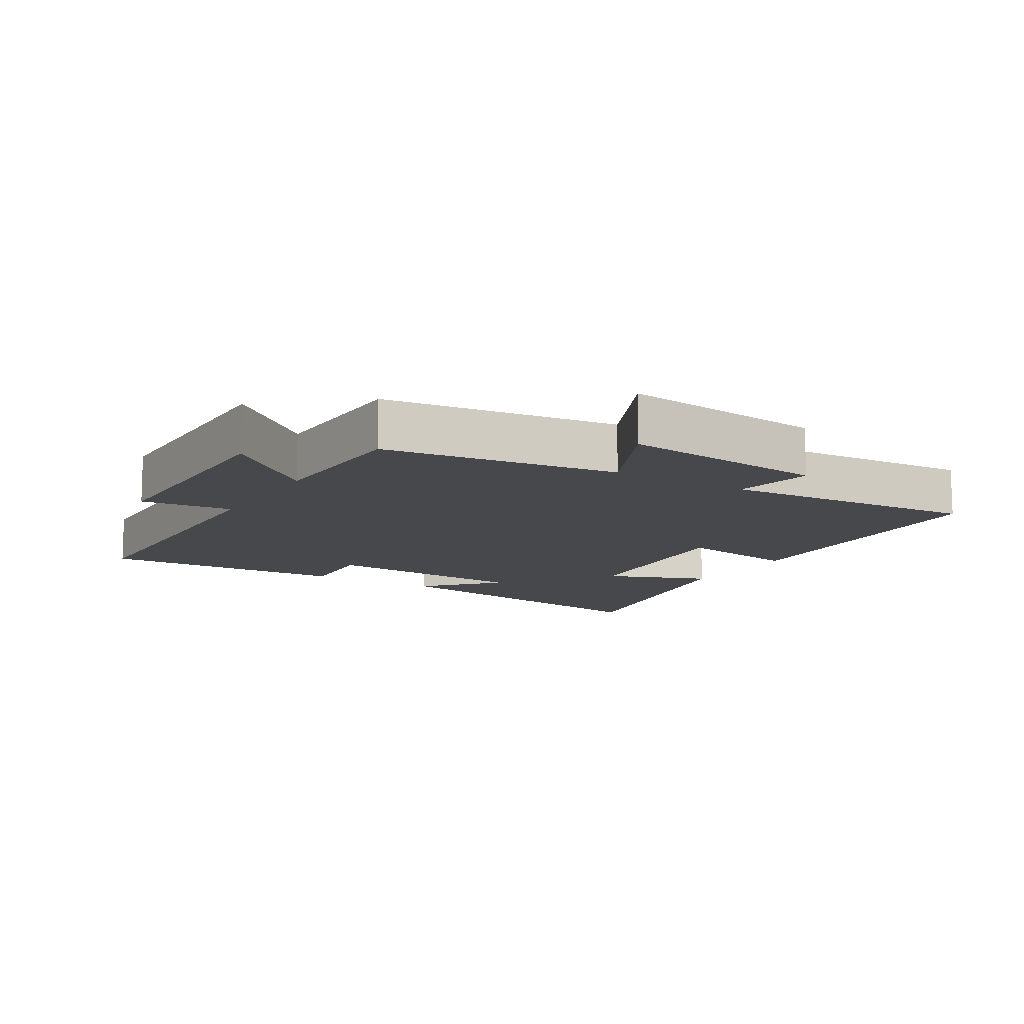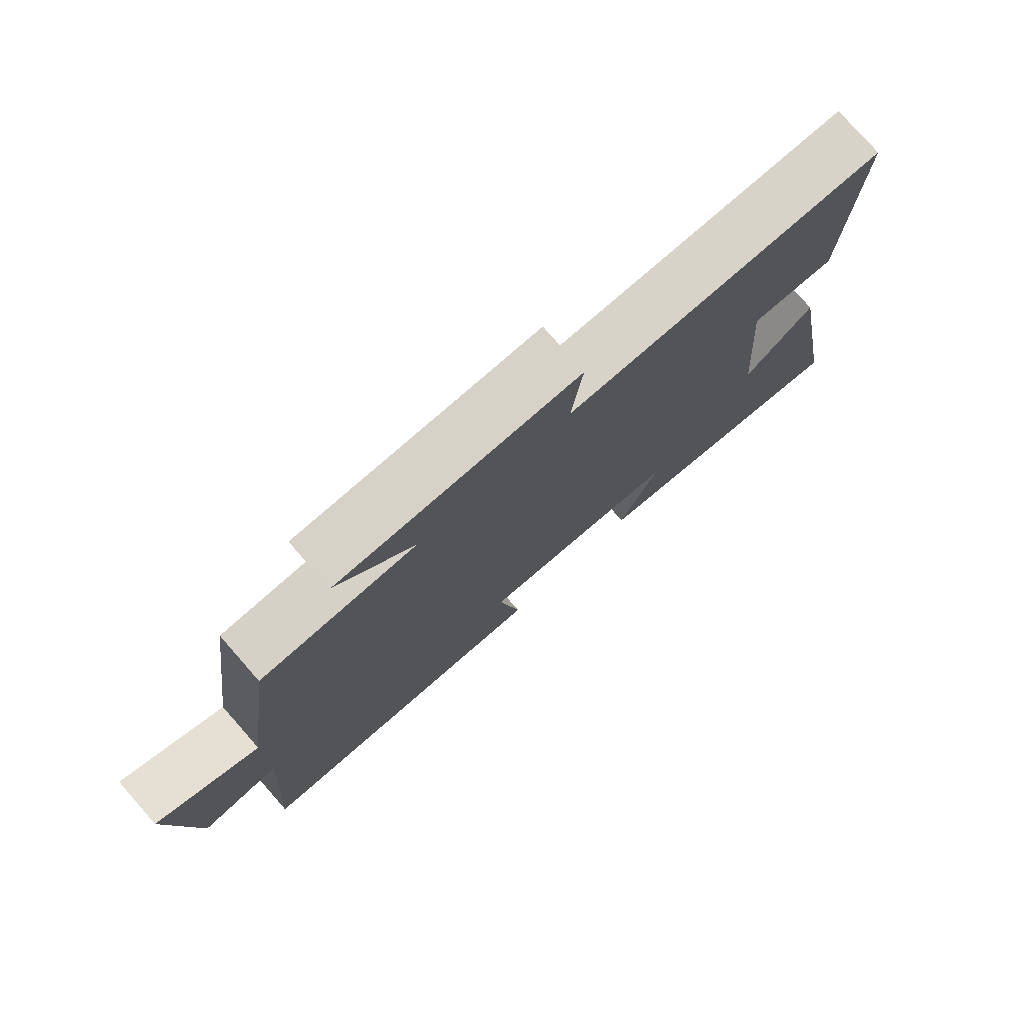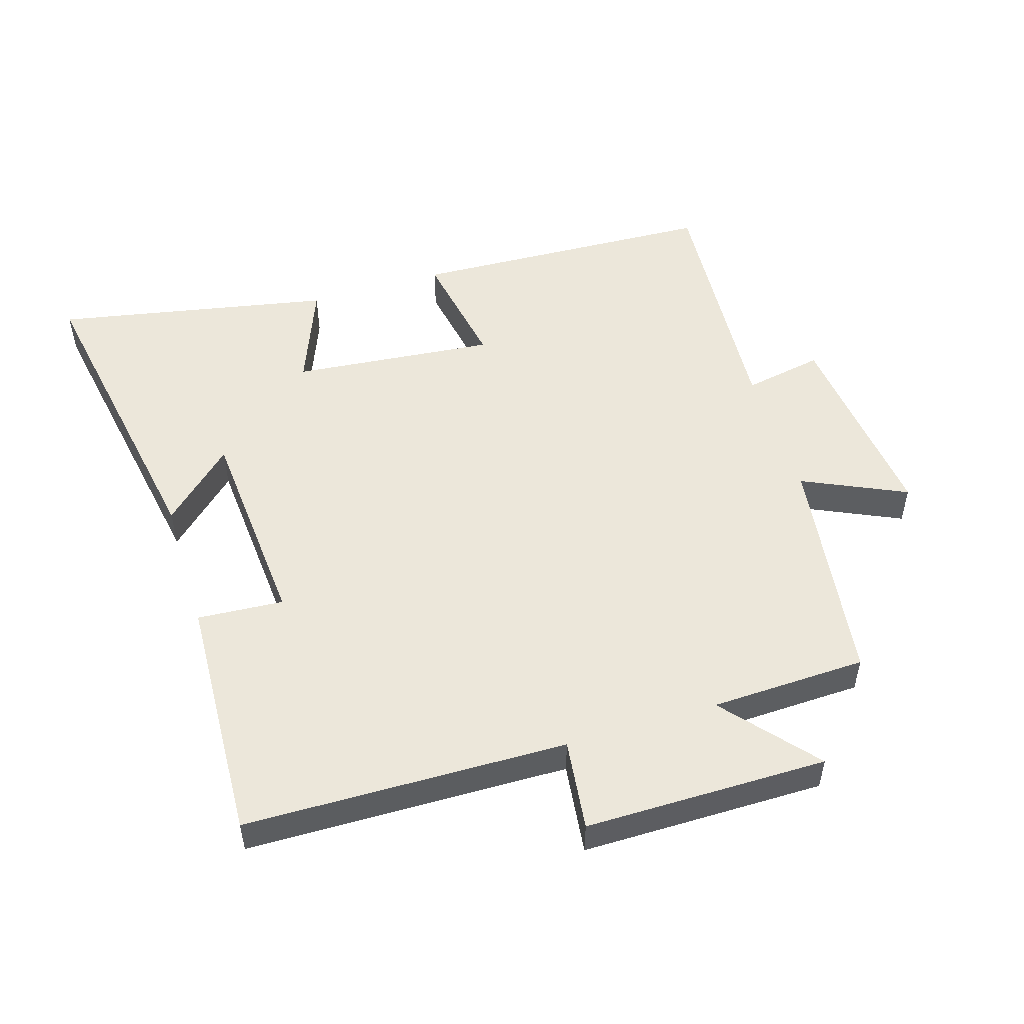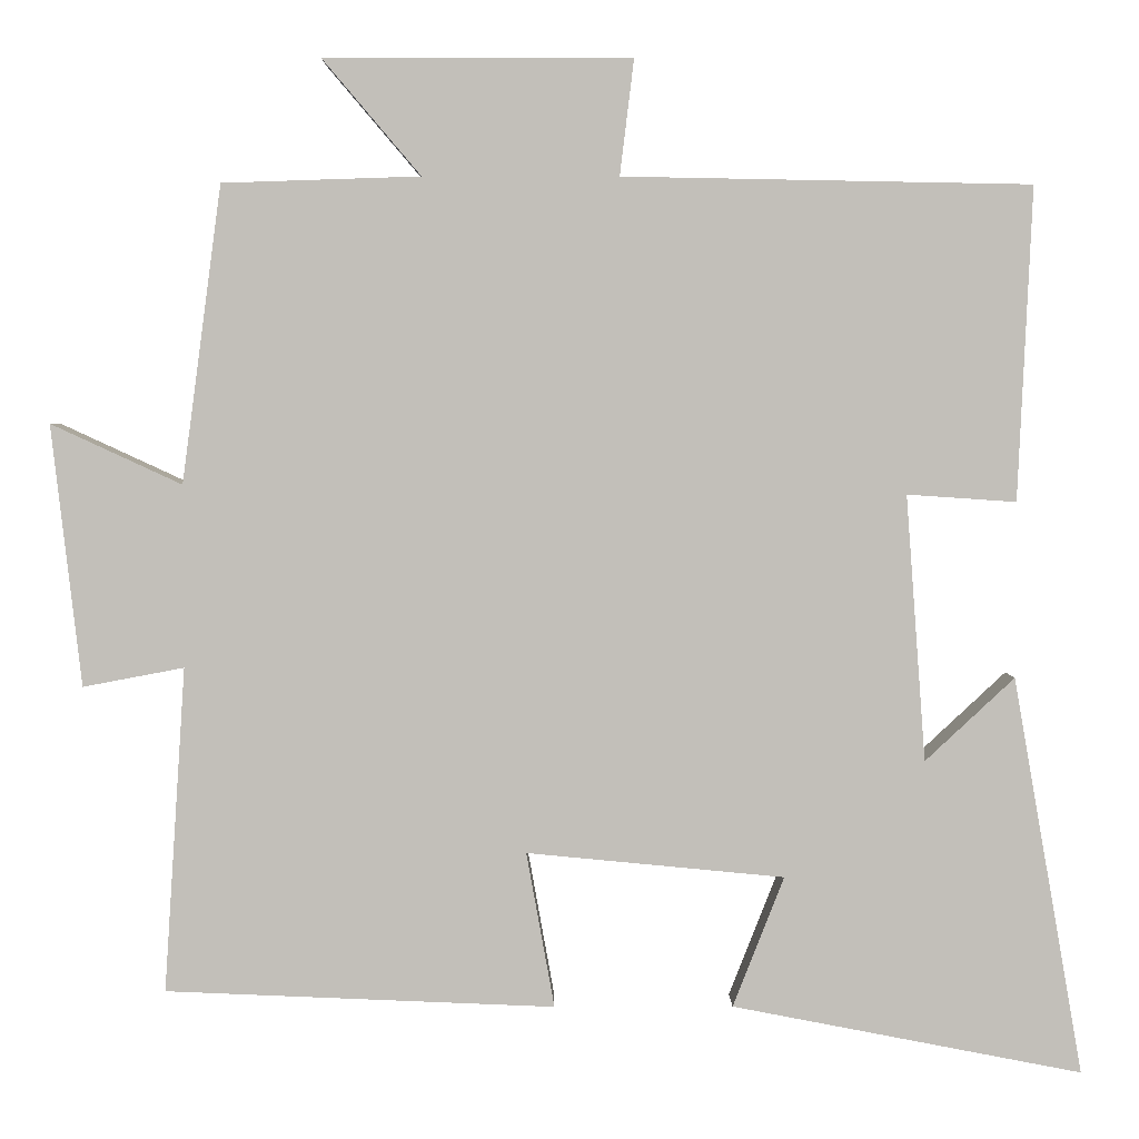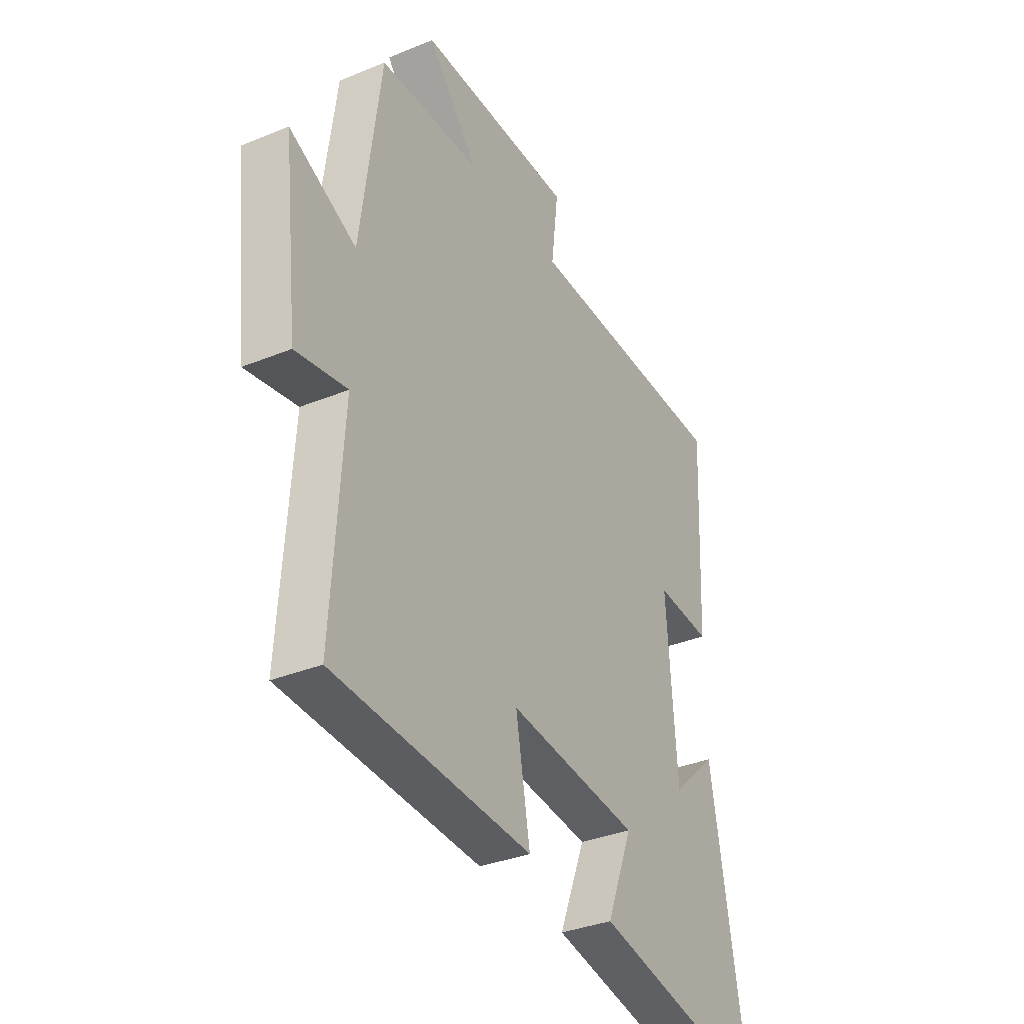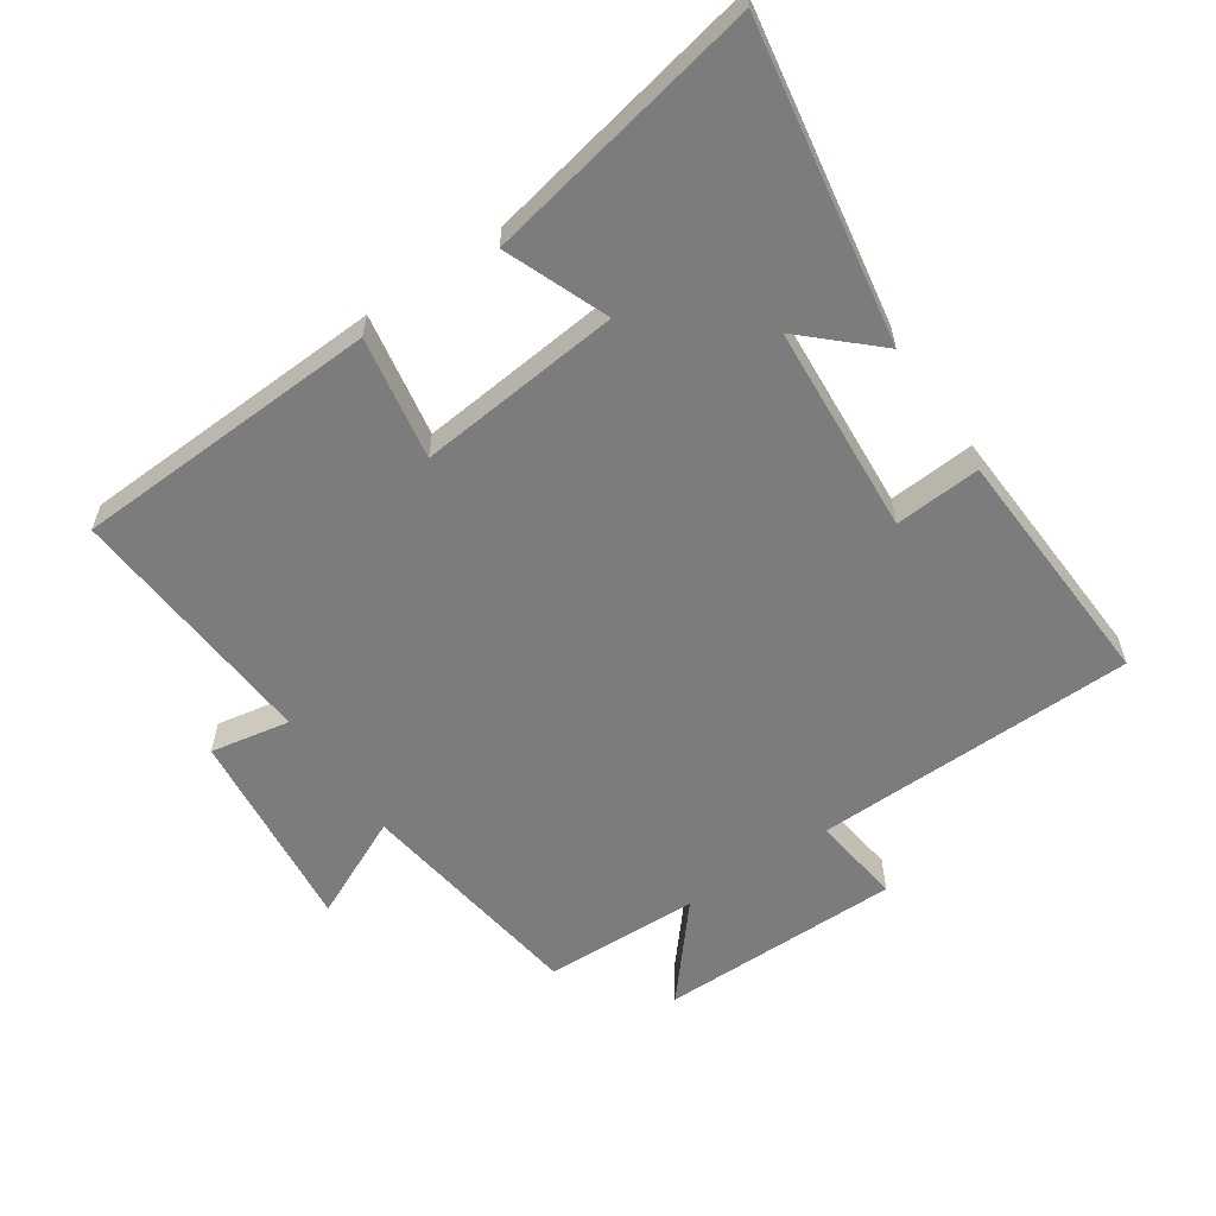
<metadata>
{"format":"obj","ext":"obj","renderer":"f3d","projection":"perspective","resolution":1024,"background":"white","views":[{"elev":-11.6,"azim":58.9,"up":"+Y"},{"elev":77.5,"azim":138.7,"up":"+Z"},{"elev":51.7,"azim":-17.1,"up":"+Y"},{"elev":3.4,"azim":179.5,"up":"+Z"},{"elev":-34.6,"azim":118.8,"up":"+Z"},{"elev":-58.8,"azim":-145.6,"up":"+Y"}]}
</metadata>
<code>
v -0.585 0.07 -0.582
v -0.5 0.07 -0.1
v -0.392 0.07 -0.201
v -0.368 0.07 0.121
v -0.5 0.07 0.112
v -0.517 0.07 0.491
v -0.023 0.07 0.5
v -0.04 0.07 0.64
v 0.332 0.07 0.64
v 0.213 0.07 0.5
v 0.452 0.07 0.492
v 0.5 0.07 0.133
v 0.658 0.07 0.206
v 0.622 0.07 -0.11
v 0.5 0.07 -0.087
v 0.526 0.07 -0.48
v 0.055 0.07 -0.5
v 0.089 0.07 -0.312
v -0.223 0.07 -0.342
v -0.161 0.07 -0.5
v -0.585 0 -0.582
v -0.5 0 -0.1
v -0.392 0 -0.201
v -0.368 0 0.121
v -0.5 0 0.112
v -0.517 0 0.491
v -0.023 0 0.5
v -0.04 0 0.64
v 0.332 0 0.64
v 0.213 0 0.5
v 0.452 0 0.492
v 0.5 0 0.133
v 0.658 0 0.206
v 0.622 0 -0.11
v 0.5 0 -0.087
v 0.526 0 -0.48
v 0.055 0 -0.5
v 0.089 0 -0.312
v -0.223 0 -0.342
v -0.161 0 -0.5
f 19 20 1
f 15 16 17 18
f 15 18 19
f 12 13 14 15
f 10 11 12 15
f 10 15 19
f 7 8 9 10
f 4 5 6 7
f 3 4 7 10
f 1 2 3
f 1 3 10 19
f 21 40 39
f 38 37 36 35
f 39 38 35
f 35 34 33 32
f 35 32 31 30
f 39 35 30
f 30 29 28 27
f 27 26 25 24
f 30 27 24 23
f 23 22 21
f 39 30 23 21
f 1 21 22 2
f 2 22 23 3
f 3 23 24 4
f 4 24 25 5
f 5 25 26 6
f 6 26 27 7
f 7 27 28 8
f 8 28 29 9
f 9 29 30 10
f 10 30 31 11
f 11 31 32 12
f 12 32 33 13
f 13 33 34 14
f 14 34 35 15
f 15 35 36 16
f 16 36 37 17
f 17 37 38 18
f 18 38 39 19
f 19 39 40 20
f 20 40 21 1

</code>
